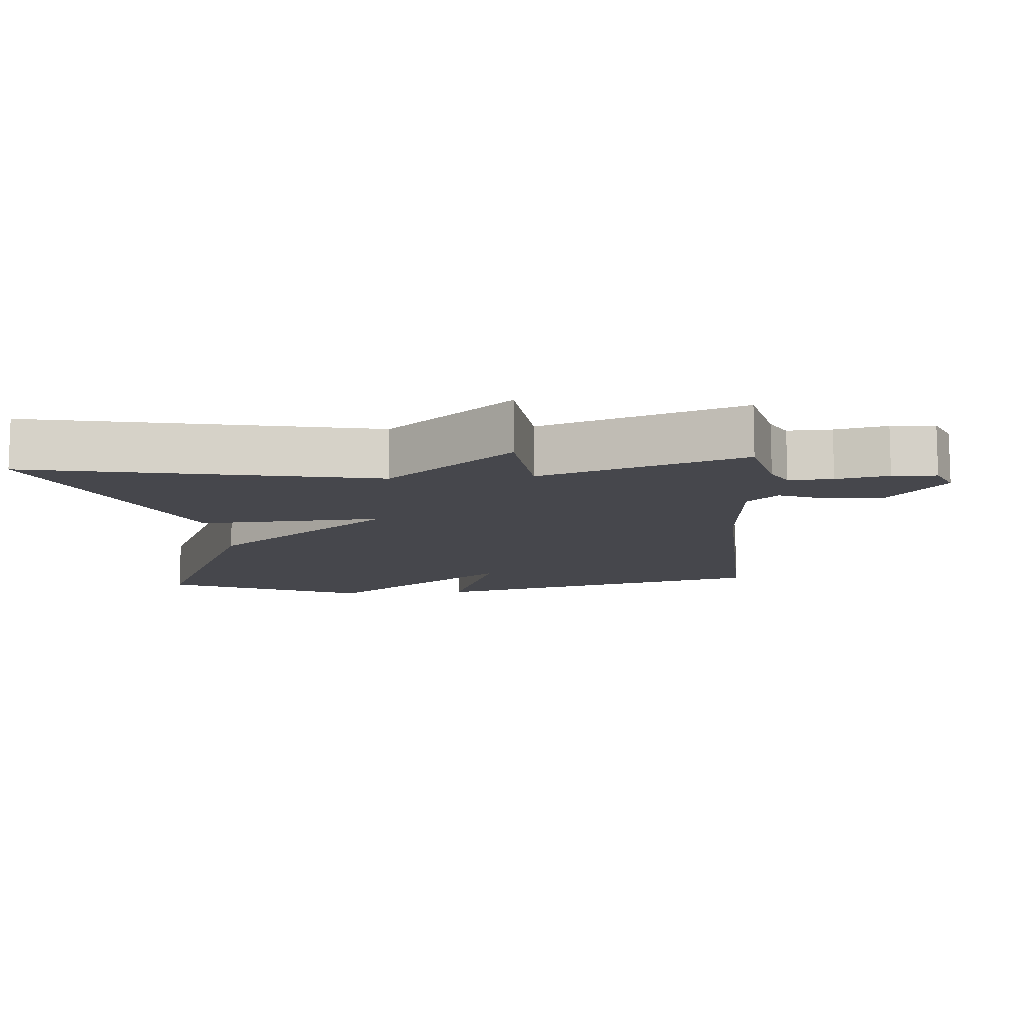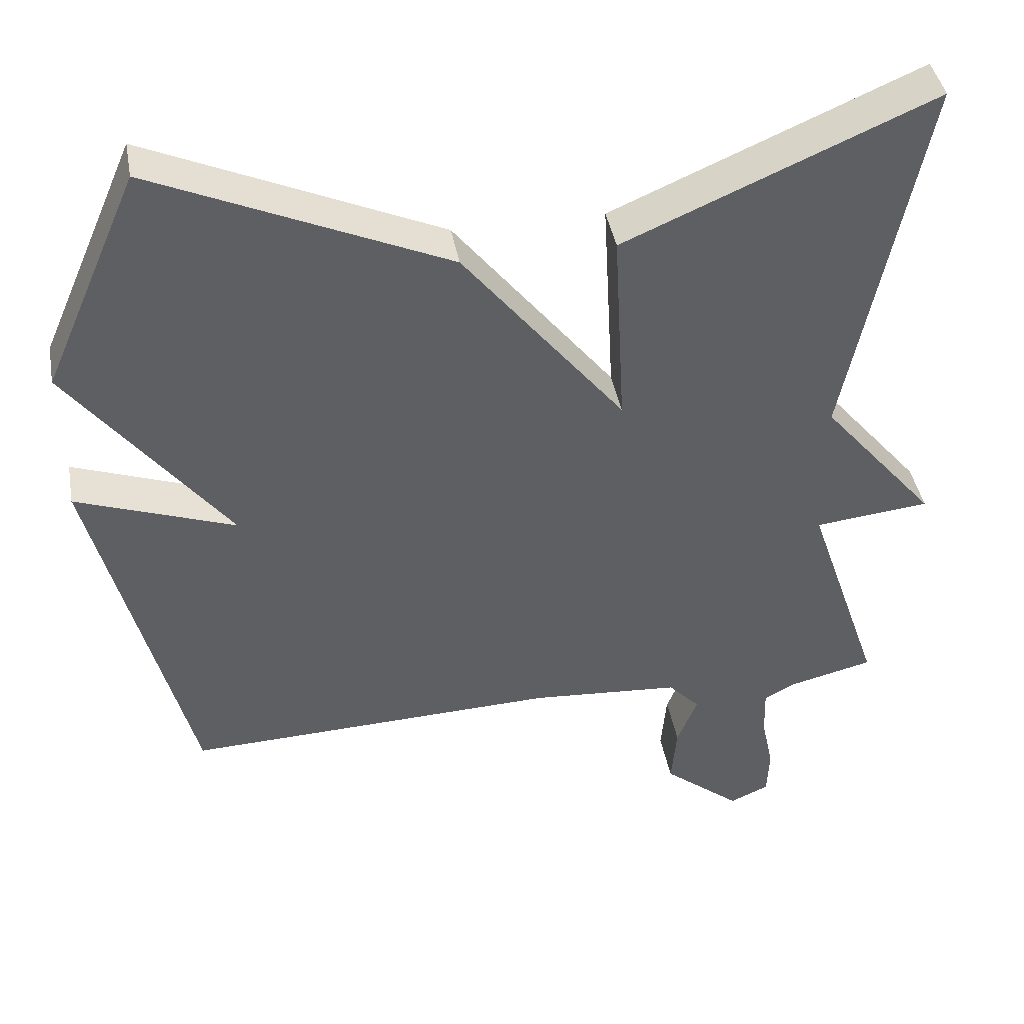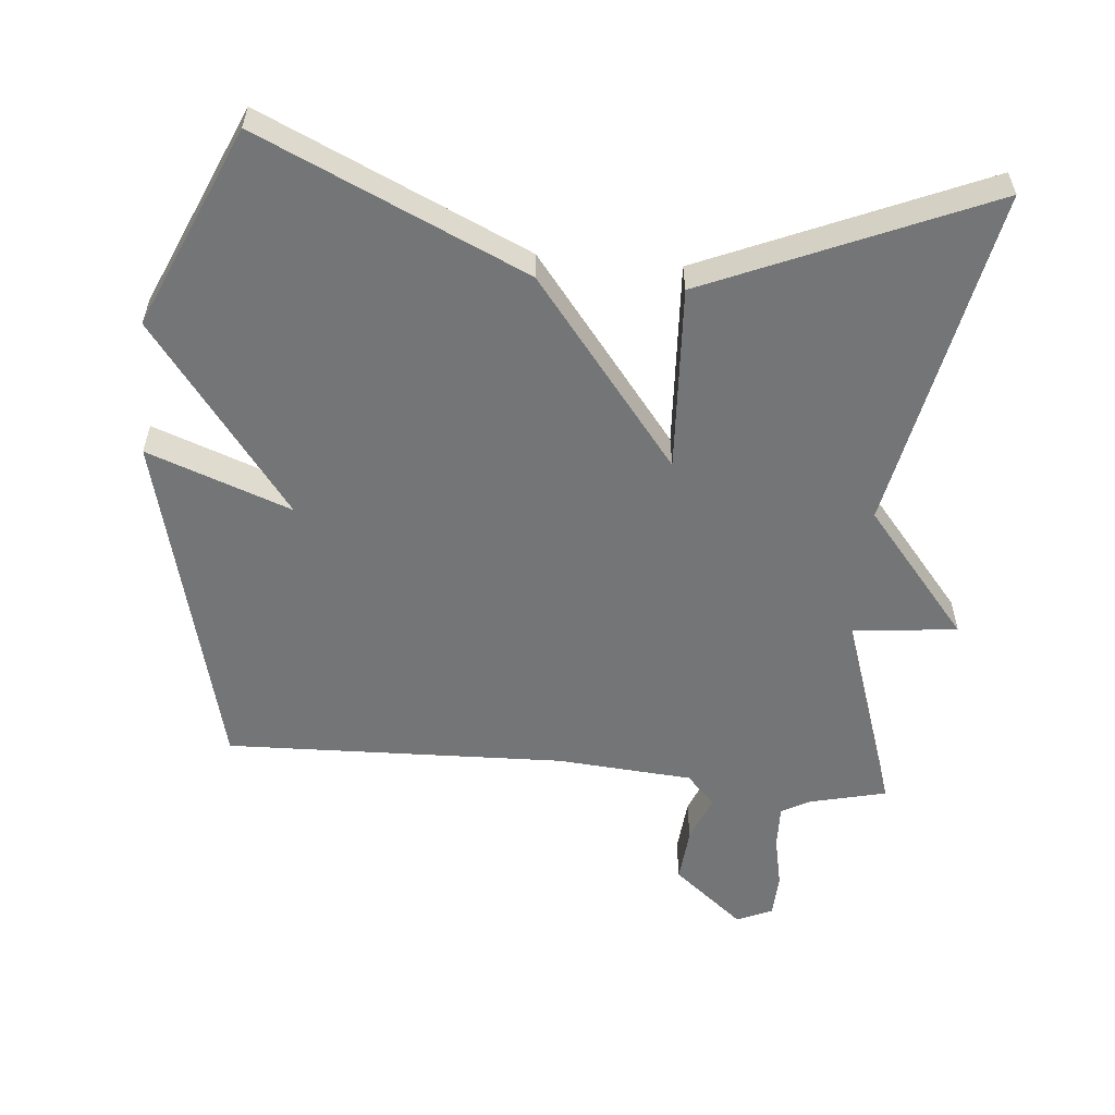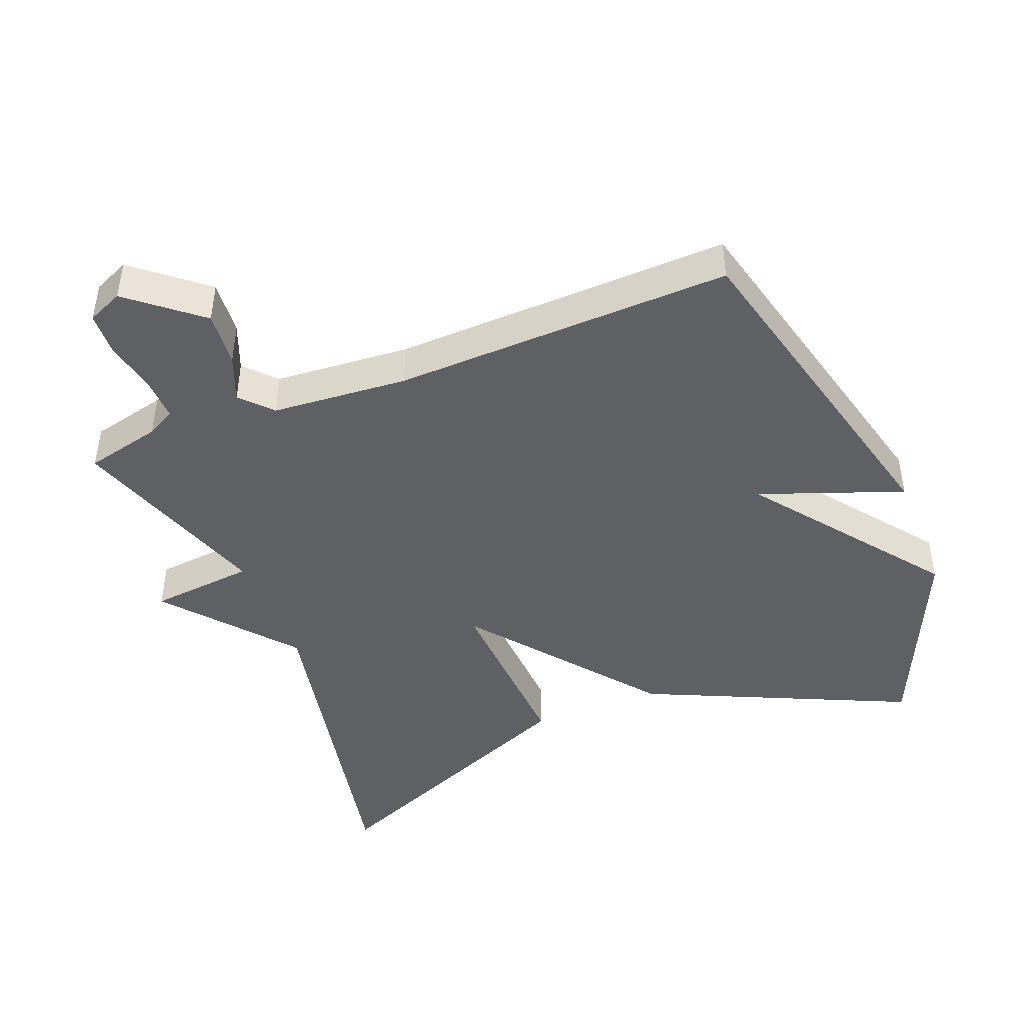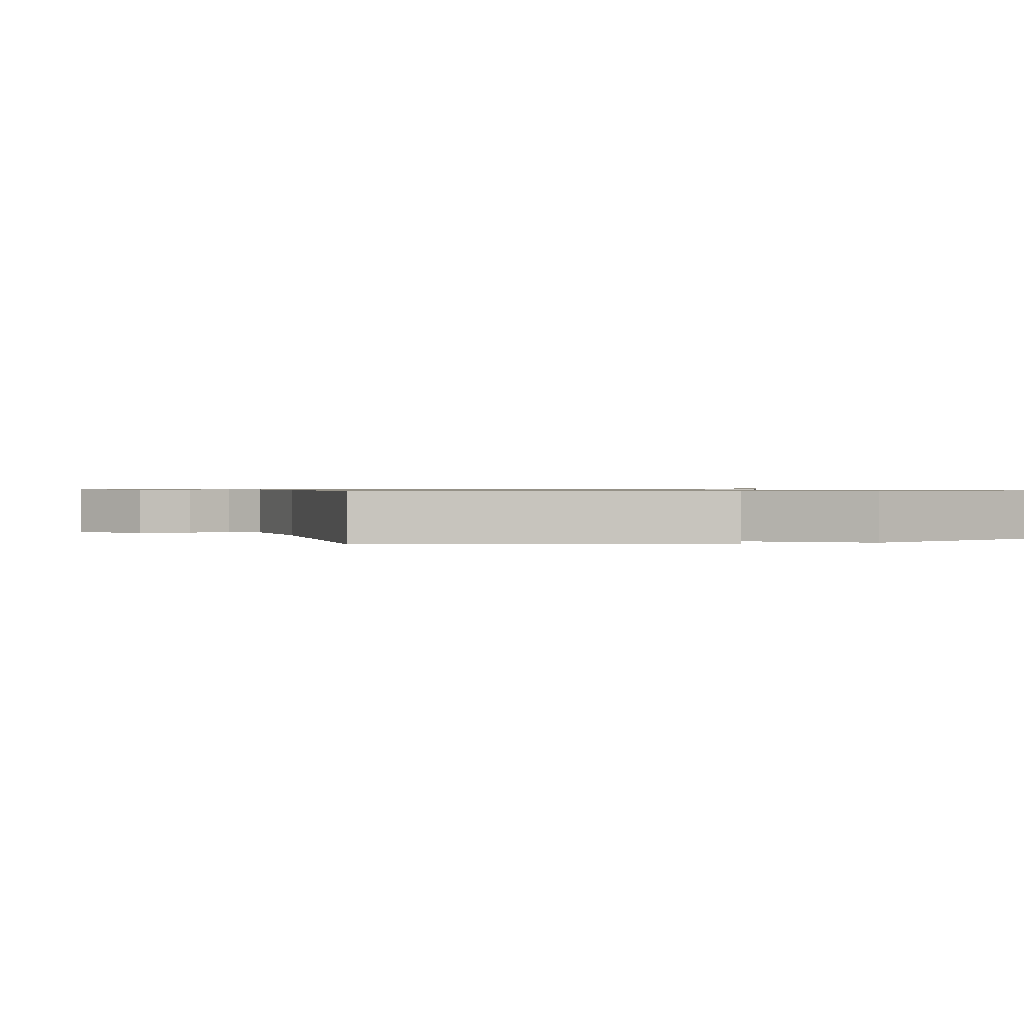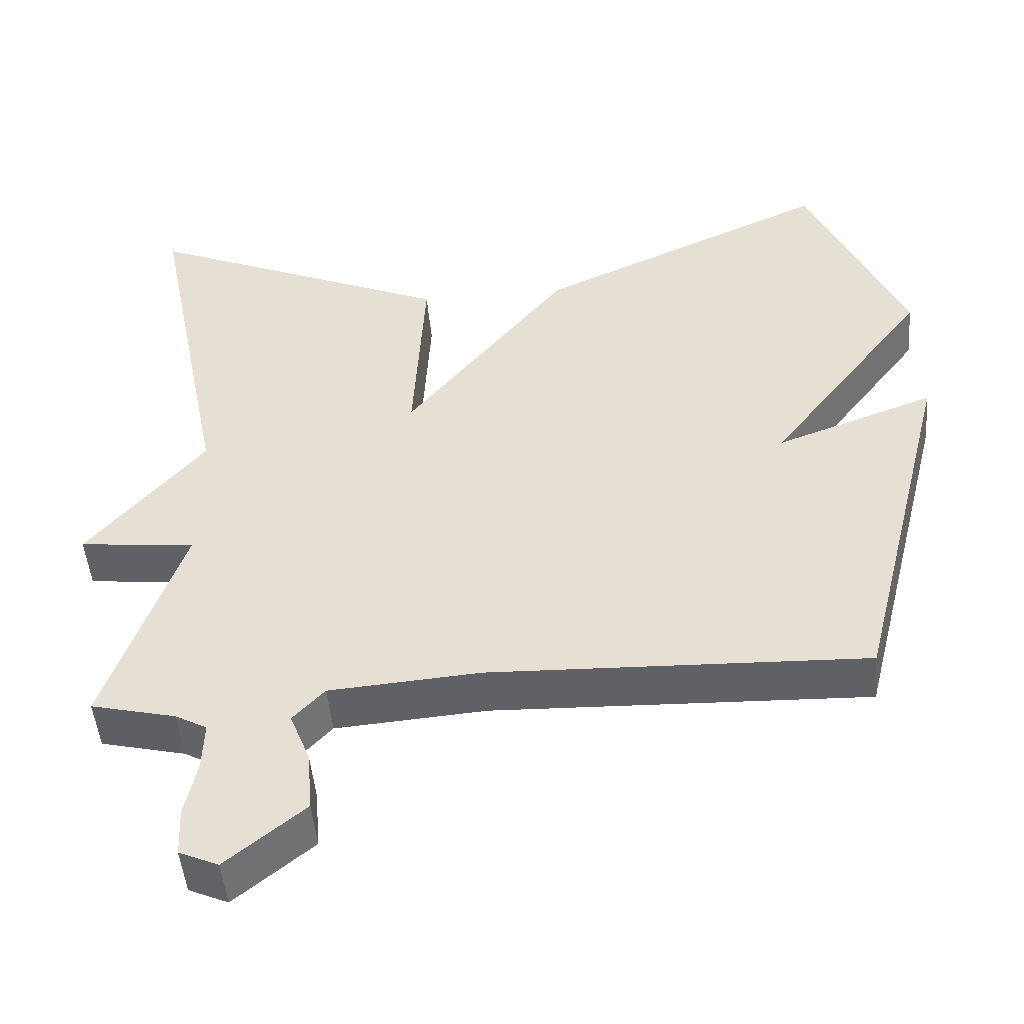
<metadata>
{"format":"obj","ext":"obj","renderer":"f3d","projection":"perspective","resolution":1024,"background":"white","views":[{"elev":-10.9,"azim":94.5,"up":"+Y"},{"elev":42.2,"azim":-10.3,"up":"+Z"},{"elev":-56.5,"azim":-5.3,"up":"+Y"},{"elev":-44.6,"azim":-158.6,"up":"+Y"},{"elev":0.8,"azim":-106.2,"up":"+Y"},{"elev":-48.5,"azim":-175.0,"up":"+Z"}]}
</metadata>
<code>
v 0.5 0.07 0.5
v 0.399 0.07 -0.003
v 0.553 0.07 -0.187
v 0.399 0.07 -0.203
v 0.5 0.07 -0.5
v 0.388 0.07 -0.527
v 0.346 0.07 -0.55
v 0.348 0.07 -0.614
v 0.364 0.07 -0.69
v 0.361 0.07 -0.754
v 0.309 0.07 -0.777
v 0.205 0.07 -0.692
v 0.212 0.07 -0.611
v 0.239 0.07 -0.543
v 0.197 0.07 -0.498
v -0.003 0.07 -0.483
v -0.5 0.07 -0.5
v -0.628 0.07 0.007
v -0.417 0.07 -0.07
v -0.628 0.07 0.207
v -0.5 0.07 0.5
v -0.11 0.07 0.324
v 0.105 0.07 0.053
v 0.09 0.07 0.324
v 0.5 0 0.5
v 0.399 0 -0.003
v 0.553 0 -0.187
v 0.399 0 -0.203
v 0.5 0 -0.5
v 0.388 0 -0.527
v 0.346 0 -0.55
v 0.348 0 -0.614
v 0.364 0 -0.69
v 0.361 0 -0.754
v 0.309 0 -0.777
v 0.205 0 -0.692
v 0.212 0 -0.611
v 0.239 0 -0.543
v 0.197 0 -0.498
v -0.003 0 -0.483
v -0.5 0 -0.5
v -0.628 0 0.007
v -0.417 0 -0.07
v -0.628 0 0.207
v -0.5 0 0.5
v -0.11 0 0.324
v 0.105 0 0.053
v 0.09 0 0.324
f 23 24 1 2
f 21 22 23
f 20 21 23
f 19 20 23
f 2 3 4
f 23 2 4
f 19 23 4
f 16 17 18 19
f 19 4 5
f 16 19 5
f 15 16 5
f 14 15 5 6
f 12 13 14
f 11 12 14
f 10 11 14
f 9 10 14
f 8 9 14
f 7 8 14
f 6 7 14
f 26 25 48 47
f 47 46 45
f 47 45 44
f 47 44 43
f 28 27 26
f 28 26 47
f 28 47 43
f 43 42 41 40
f 29 28 43
f 29 43 40
f 29 40 39
f 30 29 39 38
f 38 37 36
f 38 36 35
f 38 35 34
f 38 34 33
f 38 33 32
f 38 32 31
f 38 31 30
f 1 25 26 2
f 2 26 27 3
f 3 27 28 4
f 4 28 29 5
f 5 29 30 6
f 6 30 31 7
f 7 31 32 8
f 8 32 33 9
f 9 33 34 10
f 10 34 35 11
f 11 35 36 12
f 12 36 37 13
f 13 37 38 14
f 14 38 39 15
f 15 39 40 16
f 16 40 41 17
f 17 41 42 18
f 18 42 43 19
f 19 43 44 20
f 20 44 45 21
f 21 45 46 22
f 22 46 47 23
f 23 47 48 24
f 24 48 25 1

</code>
